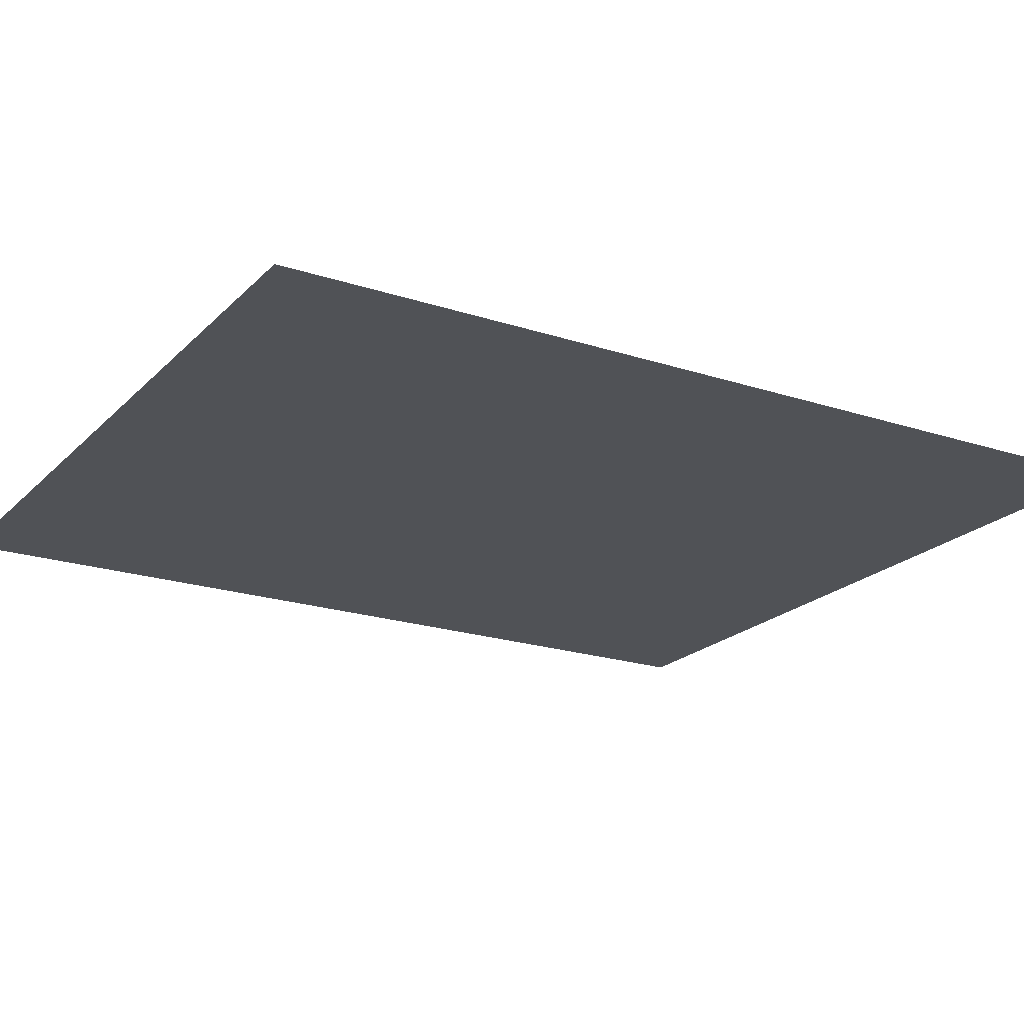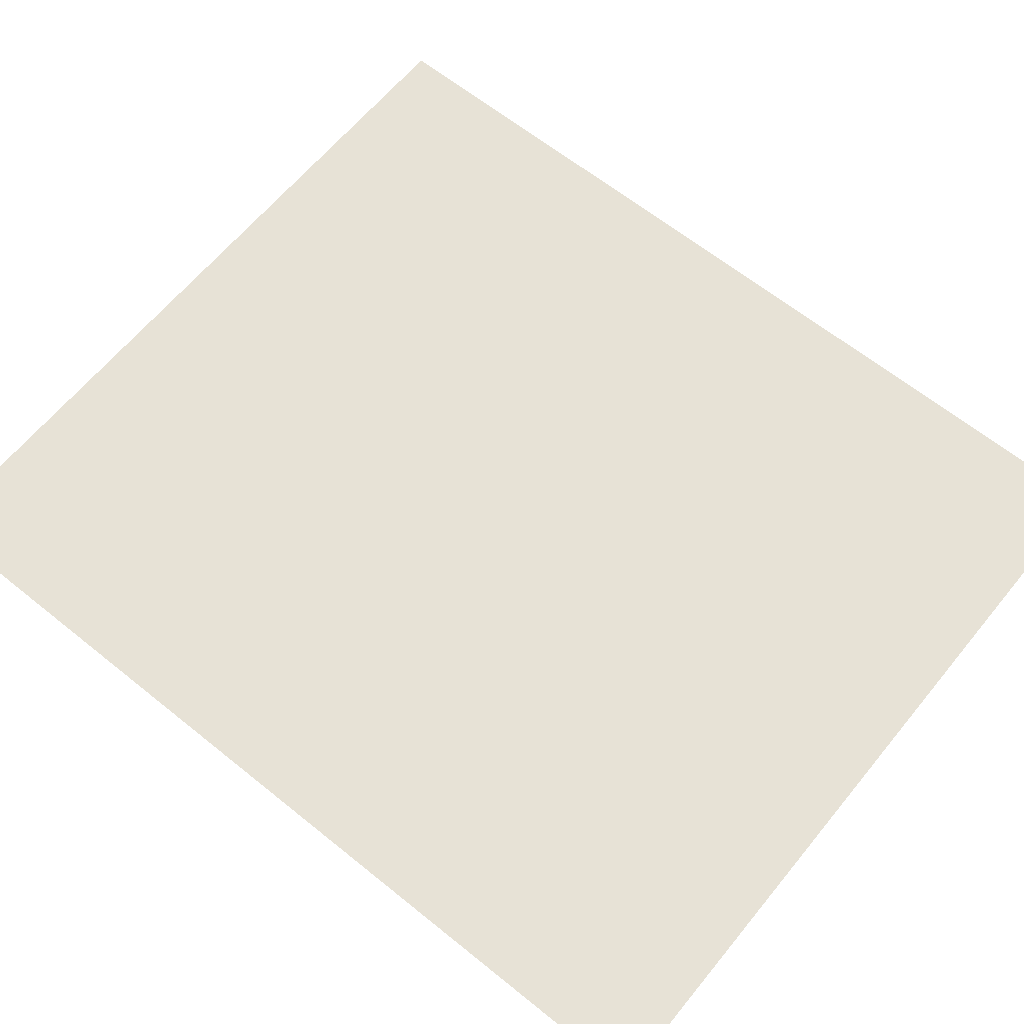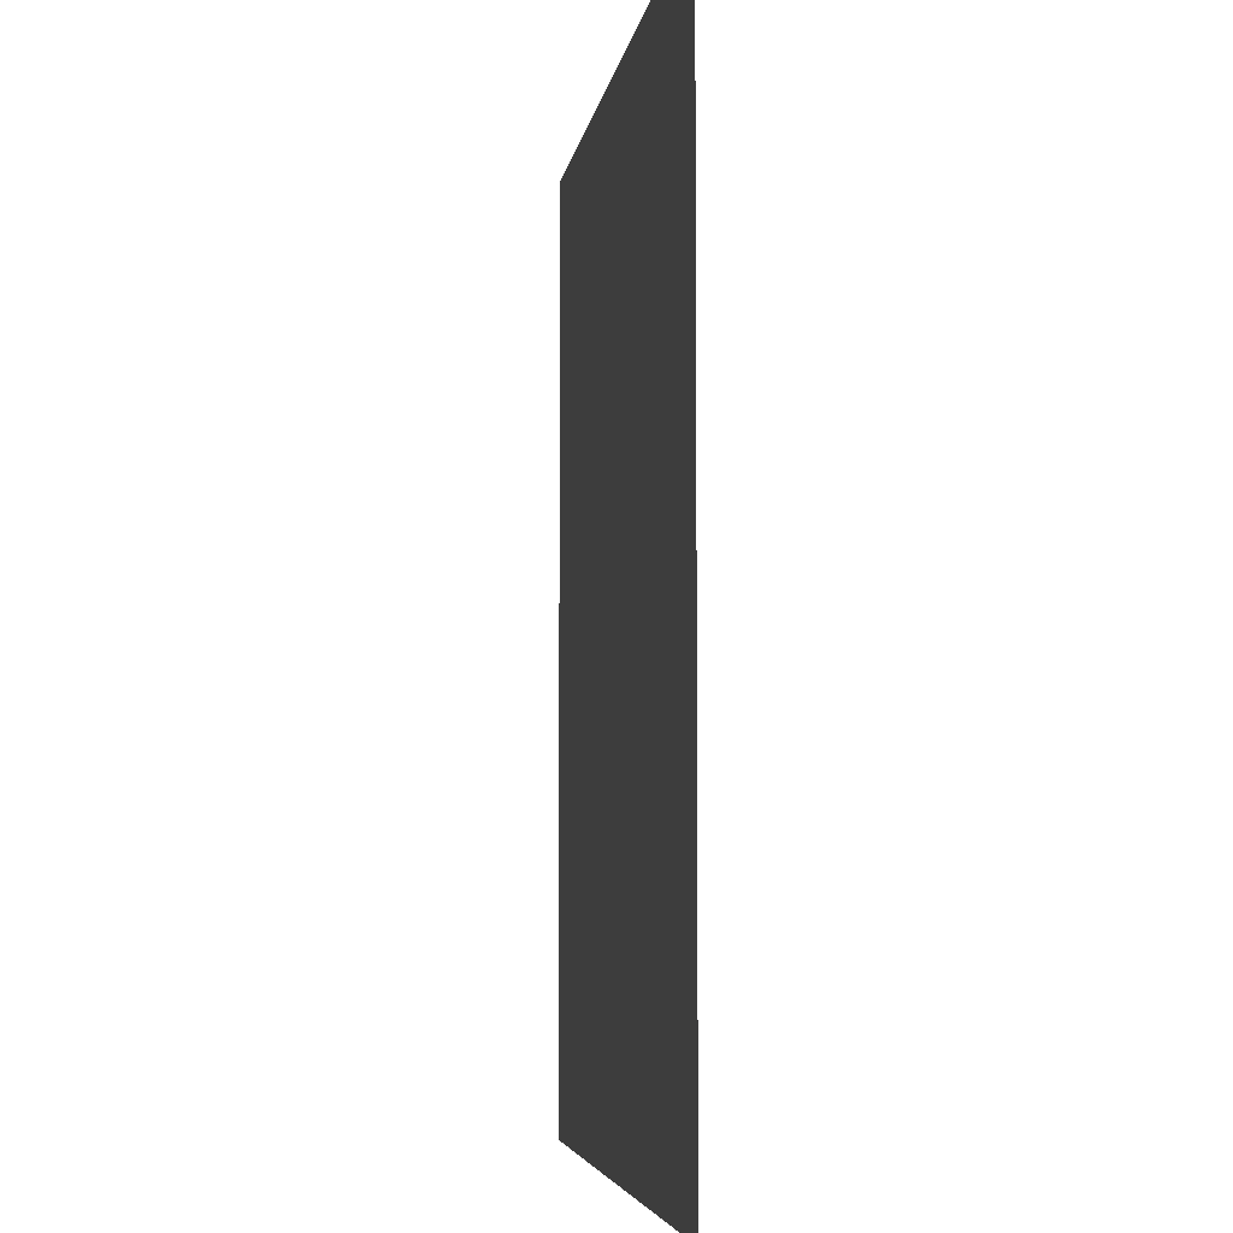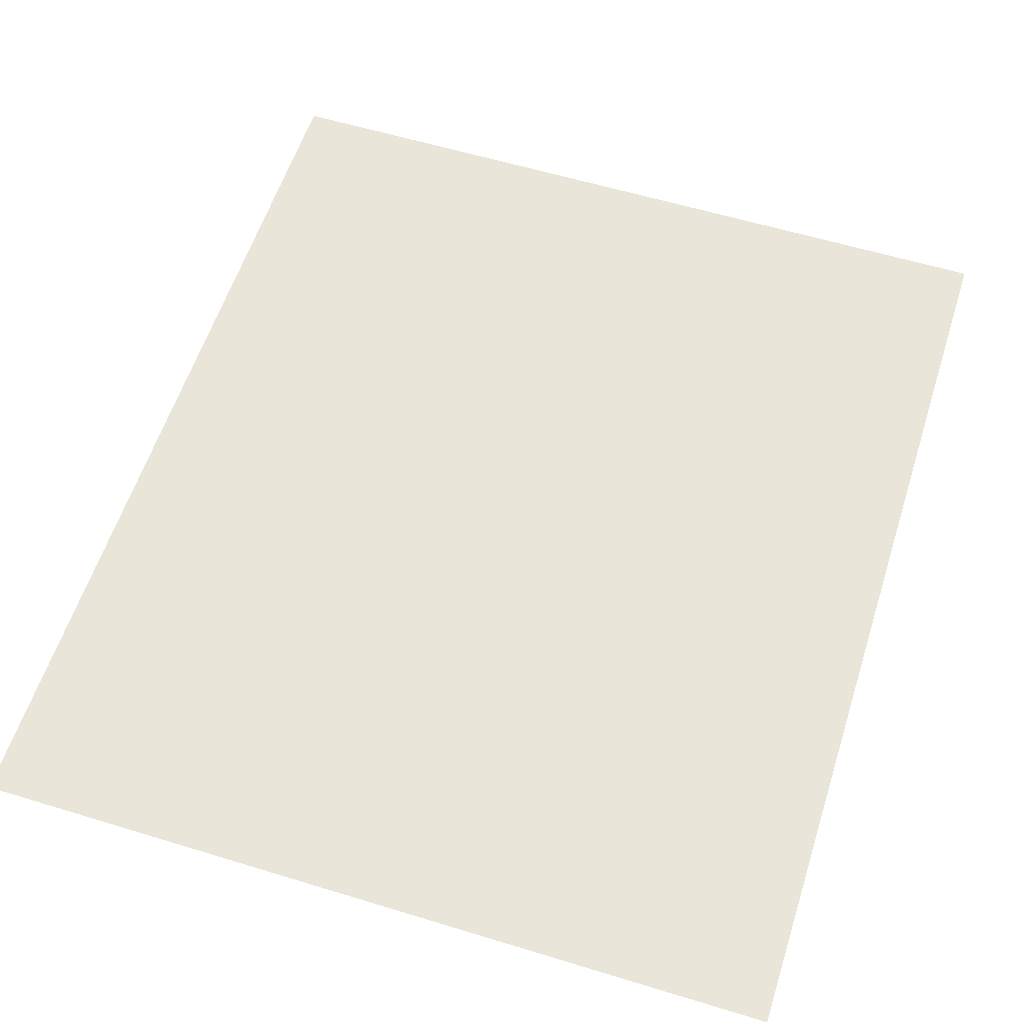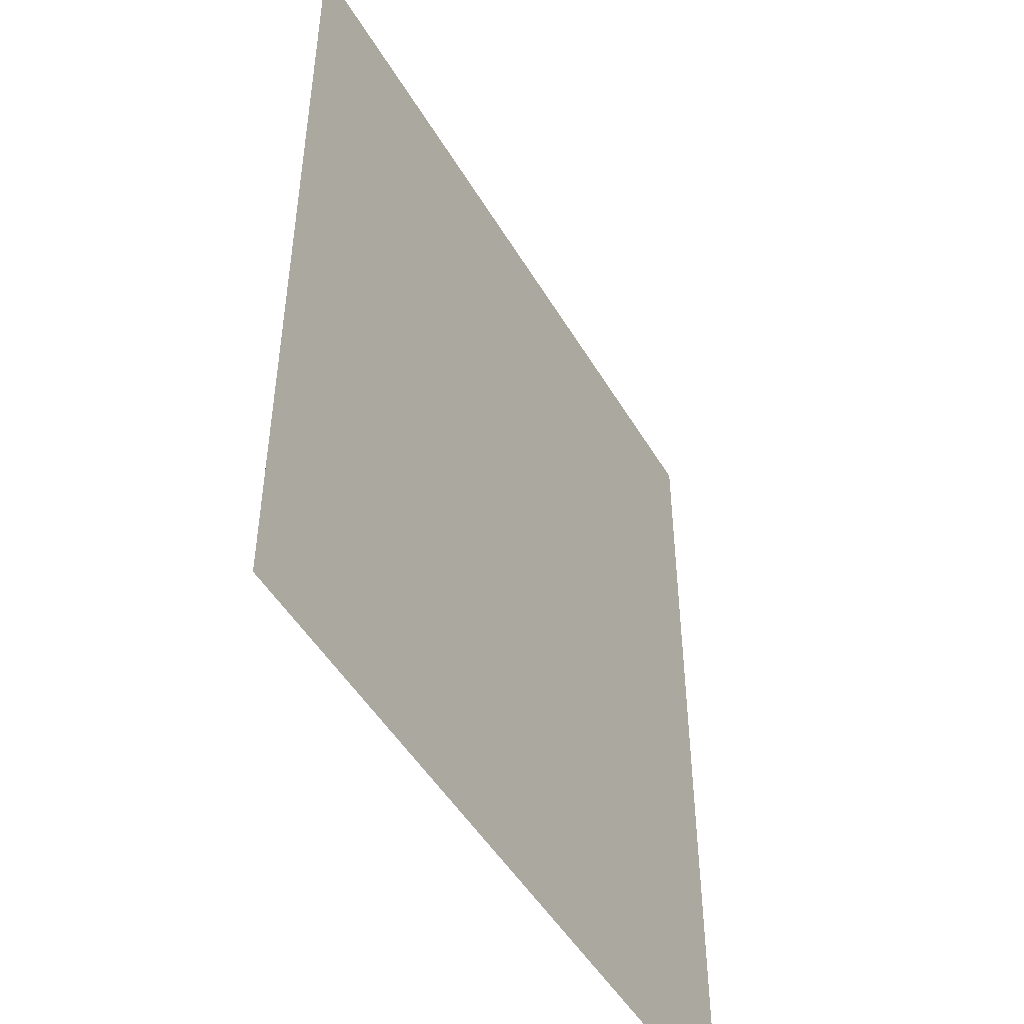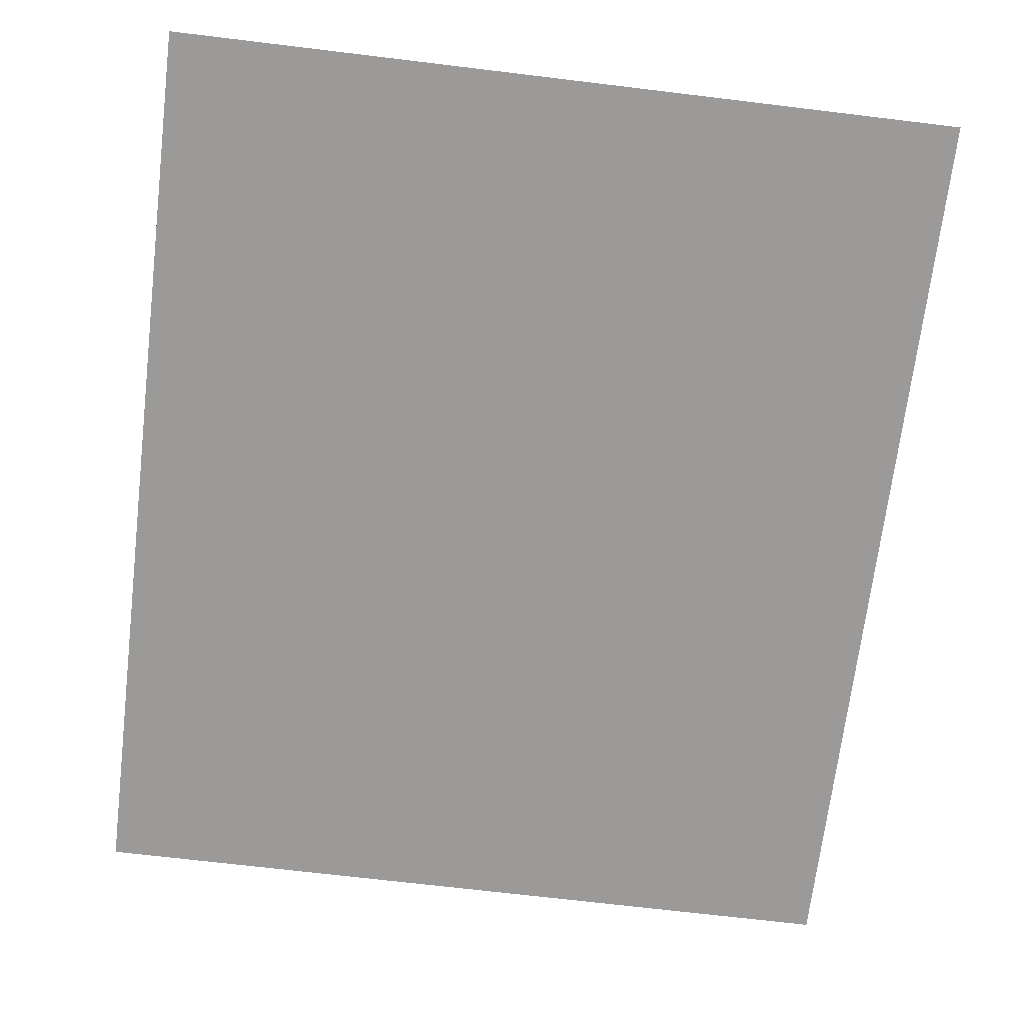
<metadata>
{"format":"obj","ext":"obj","renderer":"f3d","projection":"perspective","resolution":1024,"background":"white","views":[{"elev":-20.7,"azim":59.3,"up":"+Z"},{"elev":63.5,"azim":129.2,"up":"+Z"},{"elev":-5.2,"azim":82.0,"up":"+Y"},{"elev":58.1,"azim":-162.4,"up":"+Z"},{"elev":-48.8,"azim":119.4,"up":"+Y"},{"elev":-69.3,"azim":173.1,"up":"+Z"}]}
</metadata>
<code>
v -6.429 0.5 0
v -6.429 -2 0
v -4.286 -2 0
v -4.286 0.5 0
f 3 4 1 2

</code>
